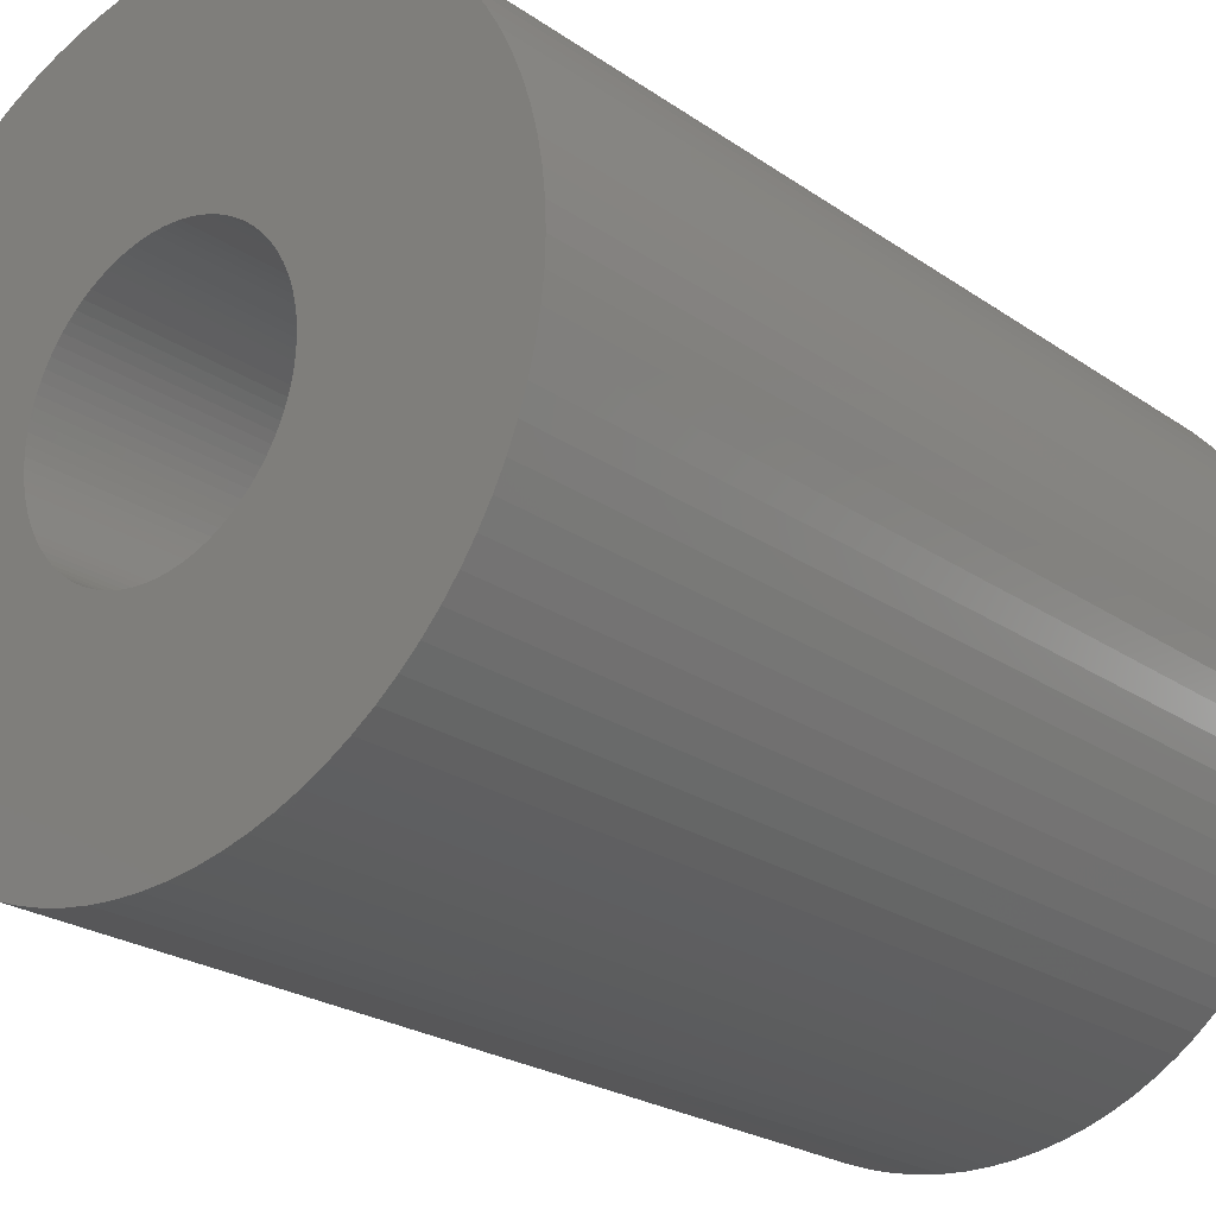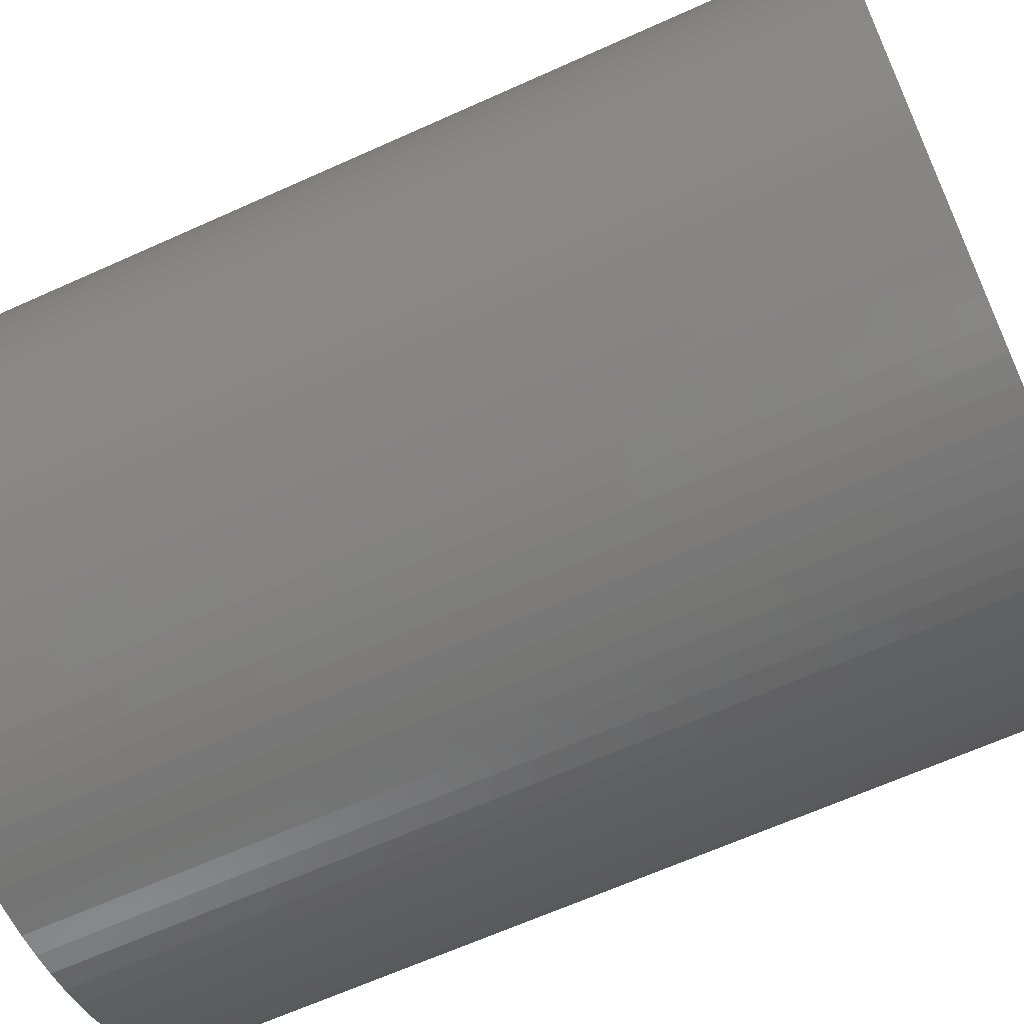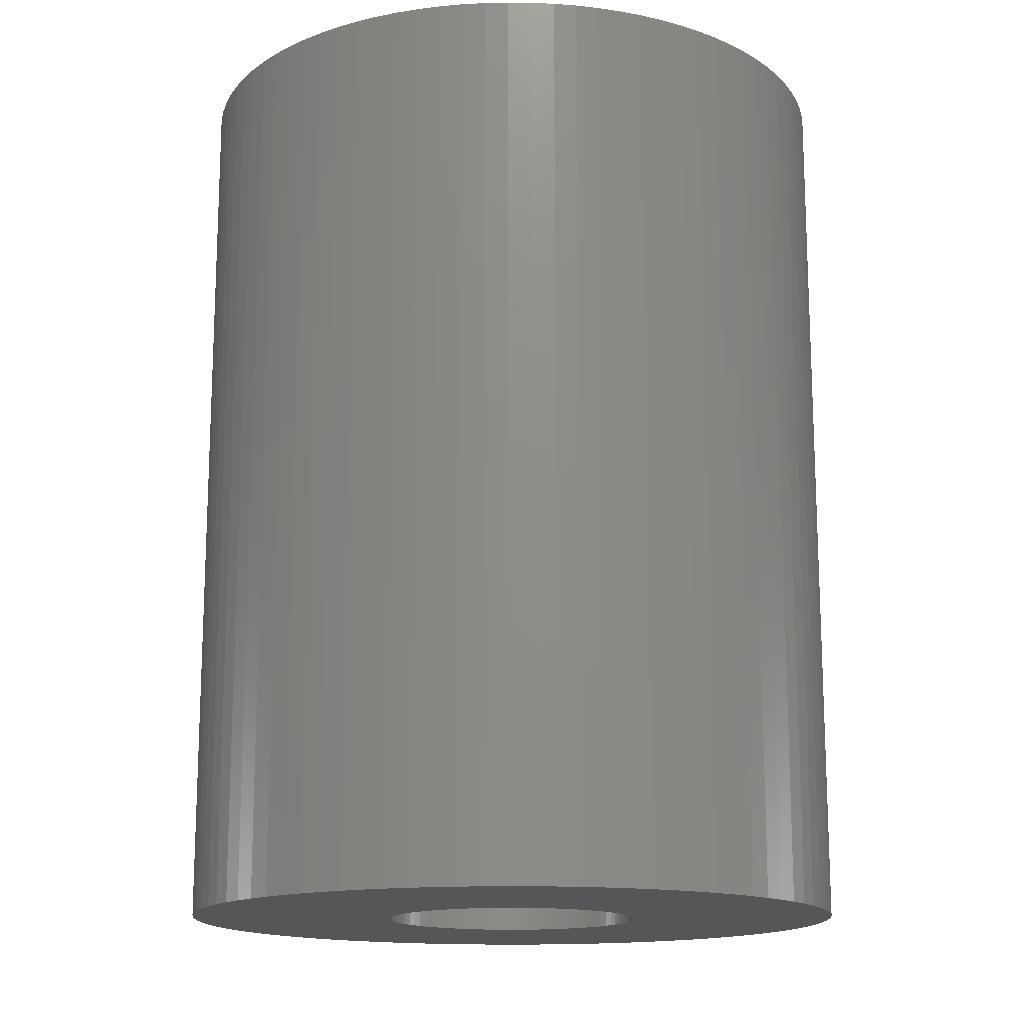
<metadata>
{"format":"stl","ext":"stl","renderer":"f3d","projection":"perspective","resolution":1024,"background":"white","views":[{"elev":-23.2,"azim":-139.4,"up":"+Y"},{"elev":-64.7,"azim":-65.5,"up":"+Y"},{"elev":-15.3,"azim":158.7,"up":"+Z"}]}
</metadata>
<code>
# stl→obj: 360 verts, 720 faces
v 2.741 1.22 8
v 2.649 1.408 0
v 2.649 1.408 8
v 2.741 1.22 0
v 1.124 2.782 0
v 0.9271 2.853 8
v 1.124 2.782 8
v 0.9271 2.853 0
v -0.9271 2.853 0
v -1.124 2.782 8
v -0.9271 2.853 8
v -1.124 2.782 0
v -2.819 1.026 0
v -2.741 1.22 8
v -2.741 1.22 0
v -2.819 1.026 8
v 0.3136 2.984 0
v 0.1047 2.998 8
v 0.3136 2.984 8
v 0.1047 2.998 0
v 1.678 2.487 0
v 1.5 2.598 8
v 1.678 2.487 8
v 1.5 2.598 0
v -2.298 1.928 0
v -2.158 2.084 8
v -2.158 2.084 0
v -2.298 1.928 8
v -0.3136 2.984 0
v -0.5209 2.954 8
v -0.3136 2.984 8
v -0.5209 2.954 0
v -2.158 -2.084 0
v -2.007 -2.229 8
v -2.158 -2.084 8
v -2.007 -2.229 0
v 2.993 0.2093 8
v 2.971 0.4175 0
v 2.971 0.4175 8
v 2.993 0.2093 0
v 2.884 0.8269 8
v 2.819 1.026 0
v 2.819 1.026 8
v 2.884 0.8269 0
v 2.544 1.59 8
v 2.427 1.763 0
v 2.427 1.763 8
v 2.544 1.59 0
v 2.158 2.084 0
v 2.007 2.229 8
v 2.158 2.084 8
v 2.007 2.229 0
v -0.1047 2.998 8
v -0.1047 2.998 0
v 0.5209 2.954 0
v 0.5209 2.954 8
v 1.847 2.364 8
v 1.847 2.364 0
v -3 0 0
v -2.993 0.2093 8
v -2.993 0.2093 0
v -3 0 8
v 1.15 0 8
v 3 0 8
v 1.147 0.08022 8
v 2.993 -0.2093 8
v 1.139 0.16 8
v 2.934 0.6237 8
v 1.147 -0.08022 8
v 1.125 0.2391 8
v 2.971 -0.4175 8
v 1.105 0.317 8
v 1.139 -0.16 8
v 1.081 0.3933 8
v 2.934 -0.6237 8
v 1.051 0.4677 8
v 1.125 -0.2391 8
v 1.015 0.5399 8
v 2.884 -0.8269 8
v 0.9753 0.6094 8
v 1.105 -0.317 8
v 0.9304 0.676 8
v 2.298 1.928 8
v 2.819 -1.026 8
v 0.881 0.7392 8
v 1.081 -0.3933 8
v 0.8272 0.7989 8
v 2.741 -1.22 8
v 0.7695 0.8546 8
v 1.051 -0.4677 8
v 0.708 0.9062 8
v 2.649 -1.408 8
v 0.6431 0.9534 8
v 1.015 -0.5399 8
v 0.575 0.9959 8
v 1.315 2.696 8
v 2.544 -1.59 8
v 0.9753 -0.6094 8
v 0.5041 1.034 8
v 0.4308 1.066 8
v 0.3554 1.094 8
v 0.7258 2.911 8
v 0.2782 1.116 8
v 0.1997 1.133 8
v 0.1202 1.144 8
v 0.04013 1.149 8
v -0.04013 1.149 8
v -0.1202 1.144 8
v -0.1997 1.133 8
v -0.2782 1.116 8
v -0.7258 2.911 8
v -0.3554 1.094 8
v -0.4308 1.066 8
v -0.5041 1.034 8
v -1.315 2.696 8
v -0.575 0.9959 8
v -1.5 2.598 8
v -0.6431 0.9534 8
v -1.678 2.487 8
v -0.708 0.9062 8
v -1.847 2.364 8
v -0.7695 0.8546 8
v -2.007 2.229 8
v -0.8272 0.7989 8
v -0.881 0.7392 8
v -0.9304 0.676 8
v -2.427 1.763 8
v -0.9753 0.6094 8
v -2.544 1.59 8
v 2.427 -1.763 8
v 0.9304 -0.676 8
v 2.298 -1.928 8
v 0.881 -0.7392 8
v 2.158 -2.084 8
v 0.8272 -0.7989 8
v 2.007 -2.229 8
v 0.7695 -0.8546 8
v 1.847 -2.364 8
v 0.708 -0.9062 8
v 1.678 -2.487 8
v 0.6431 -0.9534 8
v 1.5 -2.598 8
v 0.575 -0.9959 8
v 1.315 -2.696 8
v 0.5041 -1.034 8
v 1.124 -2.782 8
v 0.4308 -1.066 8
v 0.9271 -2.853 8
v 0.3554 -1.094 8
v 0.7258 -2.911 8
v 0.2782 -1.116 8
v 0.5209 -2.954 8
v 0.1997 -1.133 8
v 0.3136 -2.984 8
v 0.1202 -1.144 8
v 0.1047 -2.998 8
v 0.04013 -1.149 8
v -0.04013 -1.149 8
v -0.1047 -2.998 8
v -0.1202 -1.144 8
v -0.3136 -2.984 8
v -0.1997 -1.133 8
v -0.5209 -2.954 8
v -0.2782 -1.116 8
v -0.7258 -2.911 8
v -0.3554 -1.094 8
v -0.9271 -2.853 8
v -0.4308 -1.066 8
v -1.124 -2.782 8
v -0.5041 -1.034 8
v -1.315 -2.696 8
v -0.575 -0.9959 8
v -1.5 -2.598 8
v -0.6431 -0.9534 8
v -1.678 -2.487 8
v -0.708 -0.9062 8
v -1.847 -2.364 8
v -0.7695 -0.8546 8
v -0.8272 -0.7989 8
v -0.881 -0.7392 8
v -2.298 -1.928 8
v -0.9304 -0.676 8
v -2.427 -1.763 8
v -0.9753 -0.6094 8
v -2.544 -1.59 8
v -1.015 -0.5399 8
v -2.649 -1.408 8
v -1.051 -0.4677 8
v -2.741 -1.22 8
v -1.081 -0.3933 8
v -2.819 -1.026 8
v -1.105 -0.317 8
v -2.884 -0.8269 8
v -1.125 -0.2391 8
v -2.934 -0.6237 8
v -1.139 -0.16 8
v -2.971 -0.4175 8
v -1.147 -0.08022 8
v -2.993 -0.2093 8
v -1.15 0 8
v -1.015 0.5399 8
v -2.649 1.408 8
v -1.051 0.4677 8
v -1.081 0.3933 8
v -1.105 0.317 8
v -2.884 0.8269 8
v -1.125 0.2391 8
v -2.934 0.6237 8
v -1.139 0.16 8
v -2.971 0.4175 8
v -1.147 0.08022 8
v -2.884 0.8269 0
v -2.934 0.6237 0
v -2.544 1.59 0
v -2.427 1.763 0
v -1.5 2.598 0
v -1.678 2.487 0
v -1.847 2.364 0
v -1.315 2.696 0
v 3 0 0
v 2.993 -0.2093 0
v 2.971 -0.4175 0
v 2.934 -0.6237 0
v 2.884 -0.8269 0
v -0.1047 -2.998 0
v 0.1047 -2.998 0
v -2.884 -0.8269 0
v -2.934 -0.6237 0
v -2.427 -1.763 0
v -2.544 -1.59 0
v 0.3136 -2.984 0
v 0.5209 -2.954 0
v 2.934 0.6237 0
v 2.298 1.928 0
v 0.7258 2.911 0
v 1.315 2.696 0
v -2.971 0.4175 0
v -2.649 1.408 0
v -0.7258 2.911 0
v -2.007 2.229 0
v 2.007 -2.229 0
v 2.158 -2.084 0
v 2.649 -1.408 0
v 2.544 -1.59 0
v -2.993 -0.2093 0
v -2.819 -1.026 0
v 1.15 0 0
v 1.147 -0.08022 0
v 1.139 -0.16 0
v 1.147 0.08022 0
v 1.125 -0.2391 0
v 1.105 -0.317 0
v 2.819 -1.026 0
v 1.139 0.16 0
v 1.081 -0.3933 0
v 2.741 -1.22 0
v 1.051 -0.4677 0
v 1.125 0.2391 0
v 1.015 -0.5399 0
v 0.9753 -0.6094 0
v 2.427 -1.763 0
v 1.105 0.317 0
v 0.9304 -0.676 0
v 2.298 -1.928 0
v 0.881 -0.7392 0
v 1.081 0.3933 0
v 0.8272 -0.7989 0
v 0.7695 -0.8546 0
v 1.847 -2.364 0
v 1.051 0.4677 0
v 0.708 -0.9062 0
v 1.678 -2.487 0
v 0.6431 -0.9534 0
v 1.5 -2.598 0
v 1.015 0.5399 0
v 0.575 -0.9959 0
v 1.315 -2.696 0
v 0.9753 0.6094 0
v 0.5041 -1.034 0
v 1.124 -2.782 0
v 0.4308 -1.066 0
v 0.9271 -2.853 0
v 0.3554 -1.094 0
v 0.7258 -2.911 0
v 0.2782 -1.116 0
v 0.1997 -1.133 0
v 0.1202 -1.144 0
v 0.04013 -1.149 0
v -0.04013 -1.149 0
v -0.1202 -1.144 0
v -0.3136 -2.984 0
v -0.1997 -1.133 0
v -0.5209 -2.954 0
v -0.2782 -1.116 0
v -0.7258 -2.911 0
v -0.3554 -1.094 0
v -0.9271 -2.853 0
v -0.4308 -1.066 0
v -1.124 -2.782 0
v -0.5041 -1.034 0
v -1.315 -2.696 0
v -0.575 -0.9959 0
v -1.5 -2.598 0
v -0.6431 -0.9534 0
v -1.678 -2.487 0
v -0.708 -0.9062 0
v -1.847 -2.364 0
v -0.7695 -0.8546 0
v -0.8272 -0.7989 0
v -0.881 -0.7392 0
v -2.298 -1.928 0
v -0.9304 -0.676 0
v -0.9753 -0.6094 0
v 0.9304 0.676 0
v 0.881 0.7392 0
v 0.8272 0.7989 0
v 0.7695 0.8546 0
v 0.708 0.9062 0
v 0.6431 0.9534 0
v 0.575 0.9959 0
v 0.5041 1.034 0
v 0.4308 1.066 0
v 0.3554 1.094 0
v 0.2782 1.116 0
v 0.1997 1.133 0
v 0.1202 1.144 0
v 0.04013 1.149 0
v -0.04013 1.149 0
v -0.1202 1.144 0
v -0.1997 1.133 0
v -0.2782 1.116 0
v -0.3554 1.094 0
v -0.4308 1.066 0
v -0.5041 1.034 0
v -0.575 0.9959 0
v -0.6431 0.9534 0
v -0.708 0.9062 0
v -0.7695 0.8546 0
v -0.8272 0.7989 0
v -0.881 0.7392 0
v -0.9304 0.676 0
v -0.9753 0.6094 0
v -1.015 0.5399 0
v -1.051 0.4677 0
v -1.081 0.3933 0
v -1.105 0.317 0
v -1.125 0.2391 0
v -1.139 0.16 0
v -1.147 0.08022 0
v -1.15 0 0
v -1.015 -0.5399 0
v -2.649 -1.408 0
v -1.051 -0.4677 0
v -2.741 -1.22 0
v -1.081 -0.3933 0
v -1.105 -0.317 0
v -1.125 -0.2391 0
v -1.139 -0.16 0
v -2.971 -0.4175 0
v -1.147 -0.08022 0
f 1 2 3
f 2 1 4
f 5 6 7
f 6 5 8
f 9 10 11
f 10 9 12
f 13 14 15
f 14 13 16
f 17 18 19
f 18 17 20
f 21 22 23
f 22 21 24
f 25 26 27
f 26 25 28
f 29 30 31
f 30 29 32
f 33 34 35
f 34 33 36
f 37 38 39
f 38 37 40
f 41 42 43
f 42 41 44
f 45 46 47
f 46 45 48
f 49 50 51
f 50 49 52
f 20 53 18
f 53 20 54
f 55 19 56
f 19 55 17
f 52 57 50
f 57 52 58
f 59 60 61
f 60 59 62
f 63 64 37
f 65 37 39
f 64 63 66
f 67 39 68
f 69 66 63
f 70 68 41
f 66 69 71
f 72 41 43
f 73 71 69
f 74 43 1
f 71 73 75
f 76 1 3
f 77 75 73
f 78 3 45
f 75 77 79
f 80 45 47
f 81 79 77
f 82 47 83
f 79 81 84
f 85 83 51
f 86 84 81
f 87 51 50
f 84 86 88
f 89 50 57
f 90 88 86
f 91 57 23
f 88 90 92
f 93 23 22
f 94 92 90
f 95 22 96
f 92 94 97
f 98 97 94
f 37 65 63
f 39 67 65
f 68 70 67
f 99 96 7
f 41 72 70
f 43 74 72
f 1 76 74
f 3 78 76
f 45 80 78
f 47 82 80
f 100 7 6
f 83 85 82
f 51 87 85
f 50 89 87
f 101 6 102
f 57 91 89
f 23 93 91
f 22 95 93
f 103 102 56
f 96 99 95
f 7 100 99
f 6 101 100
f 104 56 19
f 102 103 101
f 56 104 103
f 19 105 104
f 18 105 19
f 18 106 105
f 18 107 106
f 53 107 18
f 53 108 107
f 31 108 53
f 108 31 109
f 30 109 31
f 109 30 110
f 111 110 30
f 110 111 112
f 11 112 111
f 112 11 113
f 10 113 11
f 113 10 114
f 115 114 10
f 114 115 116
f 117 116 115
f 116 117 118
f 119 118 117
f 118 119 120
f 121 120 119
f 120 121 122
f 123 122 121
f 122 123 124
f 26 124 123
f 124 26 125
f 28 125 26
f 125 28 126
f 127 126 28
f 126 127 128
f 129 128 127
f 97 98 130
f 131 130 98
f 130 131 132
f 133 132 131
f 132 133 134
f 135 134 133
f 134 135 136
f 137 136 135
f 136 137 138
f 139 138 137
f 138 139 140
f 141 140 139
f 140 141 142
f 143 142 141
f 142 143 144
f 145 144 143
f 144 145 146
f 147 146 145
f 146 147 148
f 149 148 147
f 148 149 150
f 151 150 149
f 150 151 152
f 153 152 151
f 152 153 154
f 155 154 153
f 155 156 154
f 157 156 155
f 158 156 157
f 158 159 156
f 160 159 158
f 161 160 162
f 163 162 164
f 160 161 159
f 165 164 166
f 167 166 168
f 169 168 170
f 162 163 161
f 171 170 172
f 173 172 174
f 175 174 176
f 164 165 163
f 177 176 178
f 34 178 179
f 35 179 180
f 166 167 165
f 181 180 182
f 183 182 184
f 185 184 186
f 187 186 188
f 189 188 190
f 191 190 192
f 168 169 167
f 193 192 194
f 195 194 196
f 197 196 198
f 199 198 200
f 128 129 201
f 170 171 169
f 202 201 129
f 172 173 171
f 201 202 203
f 174 175 173
f 14 203 202
f 176 177 175
f 203 14 204
f 178 34 177
f 16 204 14
f 179 35 34
f 204 16 205
f 180 181 35
f 206 205 16
f 182 183 181
f 205 206 207
f 184 185 183
f 208 207 206
f 186 187 185
f 207 208 209
f 188 189 187
f 210 209 208
f 190 191 189
f 209 210 211
f 192 193 191
f 60 211 210
f 194 195 193
f 211 60 200
f 196 197 195
f 62 200 60
f 198 199 197
f 200 62 199
f 212 16 13
f 16 212 206
f 213 206 212
f 206 213 208
f 214 127 215
f 127 214 129
f 54 31 53
f 31 54 29
f 216 119 117
f 119 216 217
f 217 121 119
f 121 217 218
f 219 117 115
f 117 219 216
f 64 40 37
f 40 64 220
f 71 221 66
f 221 71 222
f 79 223 75
f 223 79 224
f 225 156 159
f 156 225 226
f 227 195 228
f 195 227 193
f 229 185 230
f 185 229 183
f 226 154 156
f 154 226 231
f 231 152 154
f 152 231 232
f 43 4 1
f 4 43 42
f 39 233 68
f 233 39 38
f 3 48 45
f 48 3 2
f 47 234 83
f 234 47 46
f 83 49 51
f 49 83 234
f 235 56 102
f 56 235 55
f 8 102 6
f 102 8 235
f 24 96 22
f 96 24 236
f 236 7 96
f 7 236 5
f 58 23 57
f 23 58 21
f 237 208 213
f 208 237 210
f 61 210 237
f 210 61 60
f 238 129 214
f 129 238 202
f 15 202 238
f 202 15 14
f 215 28 25
f 28 215 127
f 32 111 30
f 111 32 239
f 239 11 111
f 11 239 9
f 12 115 10
f 115 12 219
f 218 123 121
f 123 218 240
f 240 26 123
f 26 240 27
f 66 220 64
f 220 66 221
f 75 222 71
f 222 75 223
f 241 134 136
f 134 241 242
f 97 243 92
f 243 97 244
f 245 62 59
f 62 245 199
f 246 193 227
f 193 246 191
f 247 220 221
f 248 221 222
f 220 247 40
f 249 222 223
f 250 40 247
f 251 223 224
f 40 250 38
f 252 224 253
f 254 38 250
f 255 253 256
f 38 254 233
f 257 256 243
f 258 233 254
f 259 243 244
f 233 258 44
f 260 244 261
f 262 44 258
f 263 261 264
f 44 262 42
f 265 264 242
f 266 42 262
f 267 242 241
f 42 266 4
f 268 241 269
f 270 4 266
f 271 269 272
f 4 270 2
f 273 272 274
f 275 2 270
f 276 274 277
f 2 275 48
f 278 48 275
f 221 248 247
f 222 249 248
f 223 251 249
f 279 277 280
f 224 252 251
f 253 255 252
f 256 257 255
f 243 259 257
f 244 260 259
f 261 263 260
f 281 280 282
f 264 265 263
f 242 267 265
f 241 268 267
f 283 282 284
f 269 271 268
f 272 273 271
f 274 276 273
f 285 284 232
f 277 279 276
f 280 281 279
f 282 283 281
f 286 232 231
f 284 285 283
f 232 286 285
f 231 287 286
f 226 287 231
f 226 288 287
f 226 289 288
f 225 289 226
f 225 290 289
f 291 290 225
f 290 291 292
f 293 292 291
f 292 293 294
f 295 294 293
f 294 295 296
f 297 296 295
f 296 297 298
f 299 298 297
f 298 299 300
f 301 300 299
f 300 301 302
f 303 302 301
f 302 303 304
f 305 304 303
f 304 305 306
f 307 306 305
f 306 307 308
f 36 308 307
f 308 36 309
f 33 309 36
f 309 33 310
f 311 310 33
f 310 311 312
f 229 312 311
f 312 229 313
f 230 313 229
f 48 278 46
f 314 46 278
f 46 314 234
f 315 234 314
f 234 315 49
f 316 49 315
f 49 316 52
f 317 52 316
f 52 317 58
f 318 58 317
f 58 318 21
f 319 21 318
f 21 319 24
f 320 24 319
f 24 320 236
f 321 236 320
f 236 321 5
f 322 5 321
f 5 322 8
f 323 8 322
f 8 323 235
f 324 235 323
f 235 324 55
f 325 55 324
f 55 325 17
f 326 17 325
f 326 20 17
f 327 20 326
f 328 20 327
f 328 54 20
f 329 54 328
f 29 329 330
f 32 330 331
f 329 29 54
f 239 331 332
f 9 332 333
f 12 333 334
f 330 32 29
f 219 334 335
f 216 335 336
f 217 336 337
f 331 239 32
f 218 337 338
f 240 338 339
f 27 339 340
f 332 9 239
f 25 340 341
f 215 341 342
f 214 342 343
f 238 343 344
f 15 344 345
f 13 345 346
f 333 12 9
f 212 346 347
f 213 347 348
f 237 348 349
f 61 349 350
f 313 230 351
f 334 219 12
f 352 351 230
f 335 216 219
f 351 352 353
f 336 217 216
f 354 353 352
f 337 218 217
f 353 354 355
f 338 240 218
f 246 355 354
f 339 27 240
f 355 246 356
f 340 25 27
f 227 356 246
f 341 215 25
f 356 227 357
f 342 214 215
f 228 357 227
f 343 238 214
f 357 228 358
f 344 15 238
f 359 358 228
f 345 13 15
f 358 359 360
f 346 212 13
f 245 360 359
f 347 213 212
f 360 245 350
f 348 237 213
f 59 350 245
f 349 61 237
f 350 59 61
f 311 183 229
f 183 311 181
f 232 150 152
f 150 232 284
f 282 146 148
f 146 282 280
f 68 44 41
f 44 68 233
f 84 224 79
f 224 84 253
f 269 136 138
f 136 269 241
f 88 253 84
f 253 88 256
f 130 244 97
f 244 130 261
f 134 264 132
f 264 134 242
f 297 165 167
f 165 297 295
f 301 169 171
f 169 301 299
f 305 173 175
f 173 305 303
f 299 167 169
f 167 299 297
f 293 161 163
f 161 293 291
f 228 197 359
f 197 228 195
f 359 199 245
f 199 359 197
f 230 187 352
f 187 230 185
f 352 189 354
f 189 352 187
f 354 191 246
f 191 354 189
f 33 181 311
f 181 33 35
f 284 148 150
f 148 284 282
f 280 144 146
f 144 280 277
f 272 138 140
f 138 272 269
f 92 256 88
f 256 92 243
f 132 261 130
f 261 132 264
f 307 175 177
f 175 307 305
f 303 171 173
f 171 303 301
f 291 159 161
f 159 291 225
f 274 140 142
f 140 274 272
f 277 142 144
f 142 277 274
f 36 177 34
f 177 36 307
f 295 163 165
f 163 295 293
f 247 65 250
f 65 247 63
f 317 87 89
f 87 317 316
f 333 112 113
f 112 333 332
f 266 76 270
f 76 266 74
f 327 105 106
f 105 327 326
f 321 95 99
f 95 321 320
f 128 341 126
f 341 128 342
f 126 340 125
f 340 126 341
f 338 120 122
f 120 338 337
f 254 70 258
f 70 254 67
f 250 67 254
f 67 250 65
f 258 72 262
f 72 258 70
f 314 85 315
f 85 314 82
f 275 80 278
f 80 275 78
f 325 103 104
f 103 325 324
f 326 104 105
f 104 326 325
f 318 89 91
f 89 318 317
f 319 91 93
f 91 319 318
f 203 343 201
f 343 203 344
f 207 346 205
f 346 207 347
f 209 347 207
f 347 209 348
f 336 116 118
f 116 336 335
f 337 118 120
f 118 337 336
f 329 107 108
f 107 329 328
f 332 110 112
f 110 332 331
f 188 355 190
f 355 188 353
f 279 147 145
f 147 279 281
f 315 87 316
f 87 315 85
f 278 82 314
f 82 278 80
f 270 78 275
f 78 270 76
f 328 106 107
f 106 328 327
f 323 100 101
f 100 323 322
f 324 101 103
f 101 324 323
f 322 99 100
f 99 322 321
f 320 93 95
f 93 320 319
f 200 349 211
f 349 200 350
f 125 339 124
f 339 125 340
f 201 342 128
f 342 201 343
f 204 344 203
f 344 204 345
f 205 345 204
f 345 205 346
f 339 122 124
f 122 339 338
f 334 113 114
f 113 334 333
f 335 114 116
f 114 335 334
f 330 108 109
f 108 330 329
f 331 109 110
f 109 331 330
f 249 69 248
f 69 249 73
f 252 77 251
f 77 252 81
f 259 90 257
f 90 259 94
f 180 312 182
f 312 180 310
f 192 357 194
f 357 192 356
f 287 157 155
f 157 287 288
f 262 74 266
f 74 262 72
f 211 348 209
f 348 211 349
f 248 63 247
f 63 248 69
f 251 73 249
f 73 251 77
f 265 131 263
f 131 265 133
f 263 98 260
f 98 263 131
f 260 94 259
f 94 260 98
f 276 145 143
f 145 276 279
f 255 81 252
f 81 255 86
f 257 86 255
f 86 257 90
f 298 170 168
f 170 298 300
f 179 310 180
f 310 179 309
f 182 313 184
f 313 182 312
f 186 353 188
f 353 186 351
f 190 356 192
f 356 190 355
f 198 350 200
f 350 198 360
f 194 358 196
f 358 194 357
f 283 151 149
f 151 283 285
f 281 149 147
f 149 281 283
f 286 155 153
f 155 286 287
f 268 139 137
f 139 268 271
f 271 141 139
f 141 271 273
f 267 137 135
f 137 267 268
f 288 158 157
f 158 288 289
f 289 160 158
f 160 289 290
f 290 162 160
f 162 290 292
f 296 168 166
f 168 296 298
f 302 174 172
f 174 302 304
f 308 179 178
f 179 308 309
f 184 351 186
f 351 184 313
f 196 360 198
f 360 196 358
f 285 153 151
f 153 285 286
f 273 143 141
f 143 273 276
f 267 133 265
f 133 267 135
f 292 164 162
f 164 292 294
f 300 172 170
f 172 300 302
f 306 178 176
f 178 306 308
f 304 176 174
f 176 304 306
f 294 166 164
f 166 294 296

</code>
